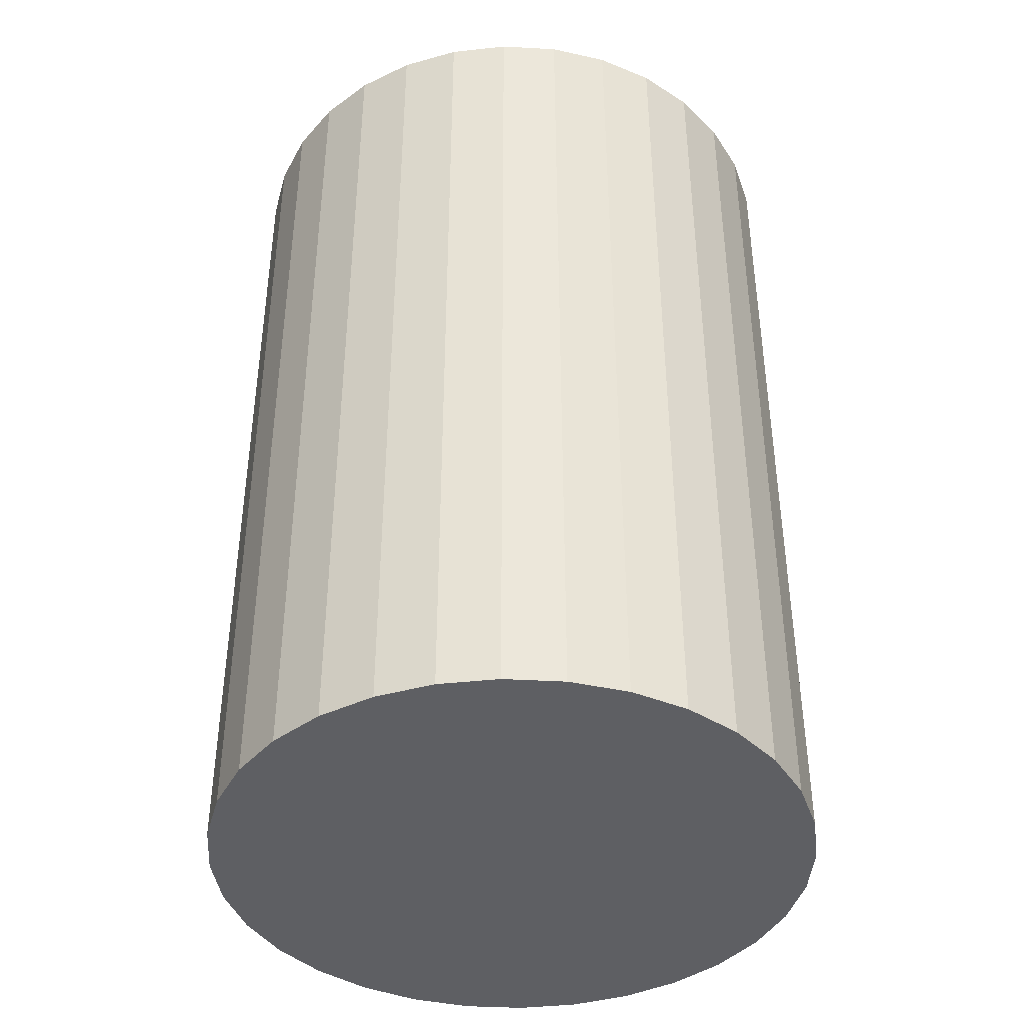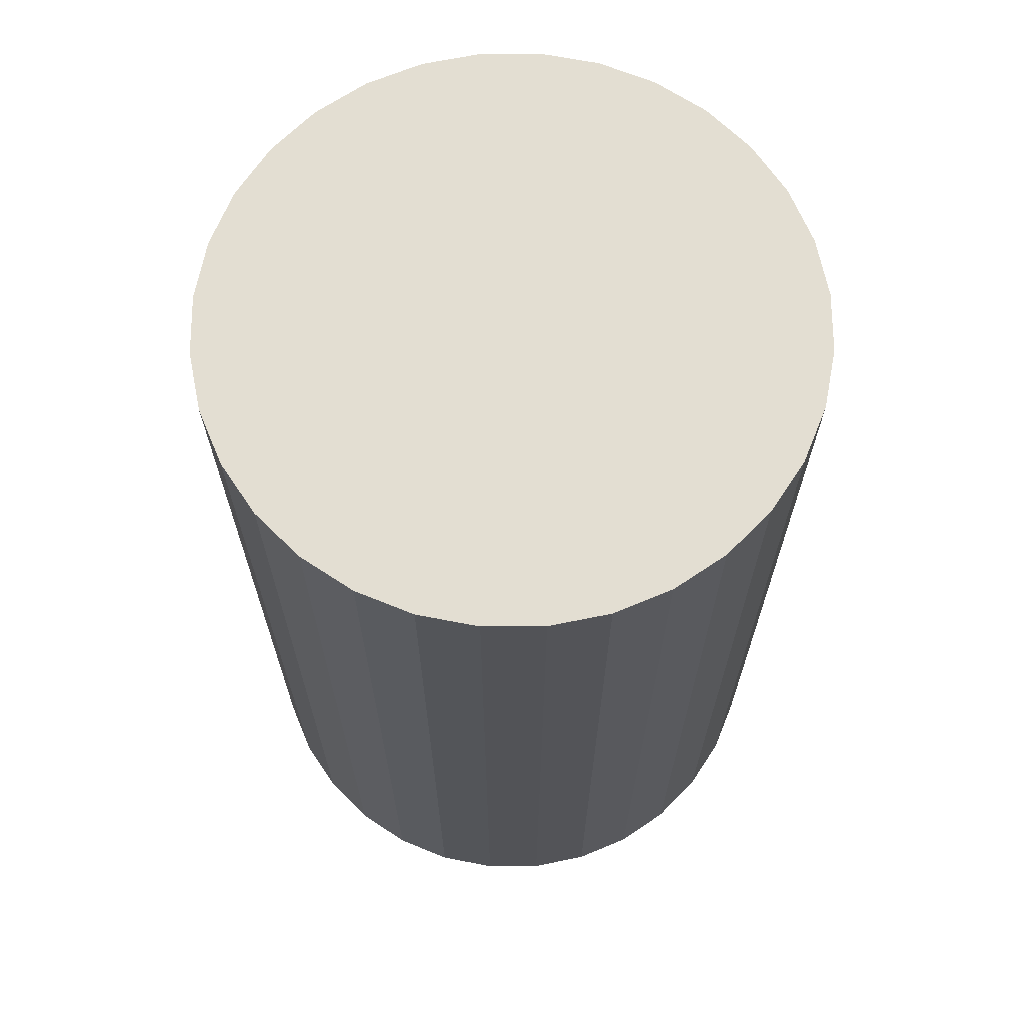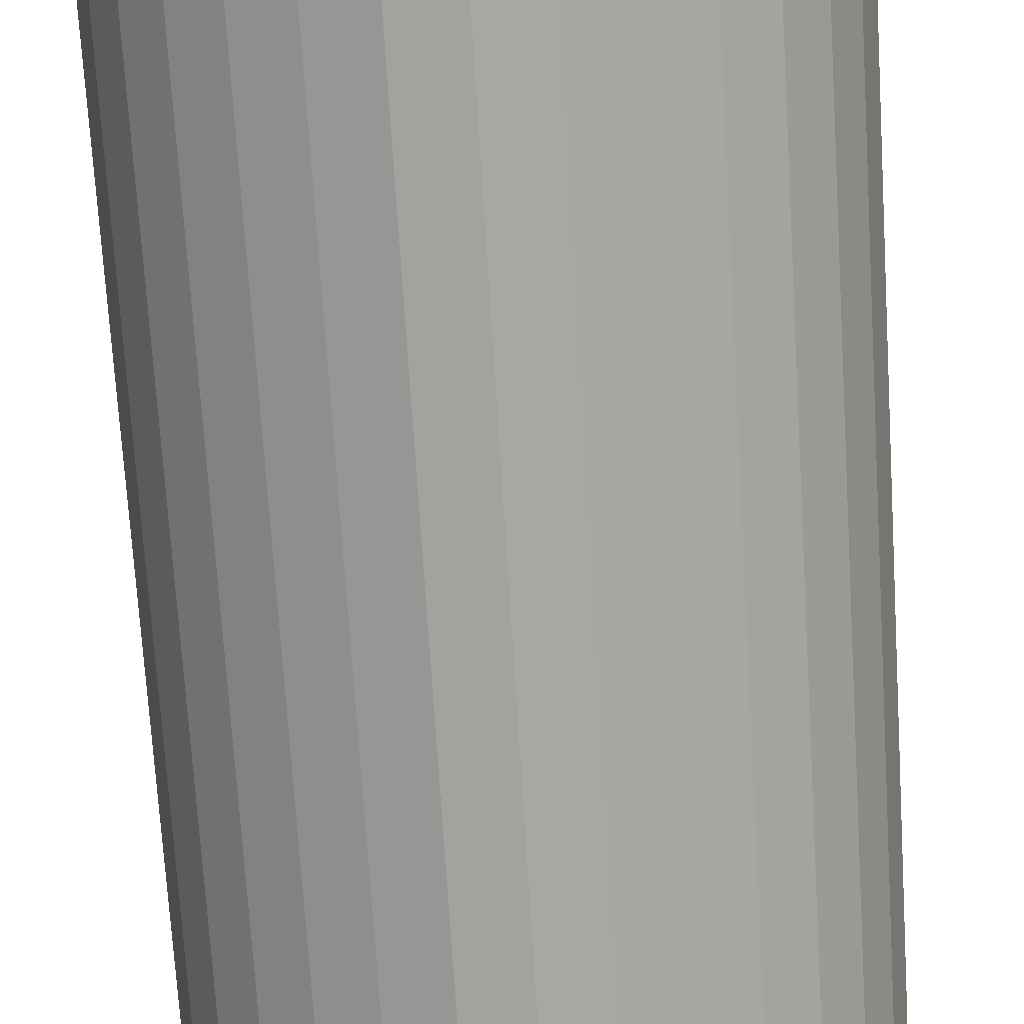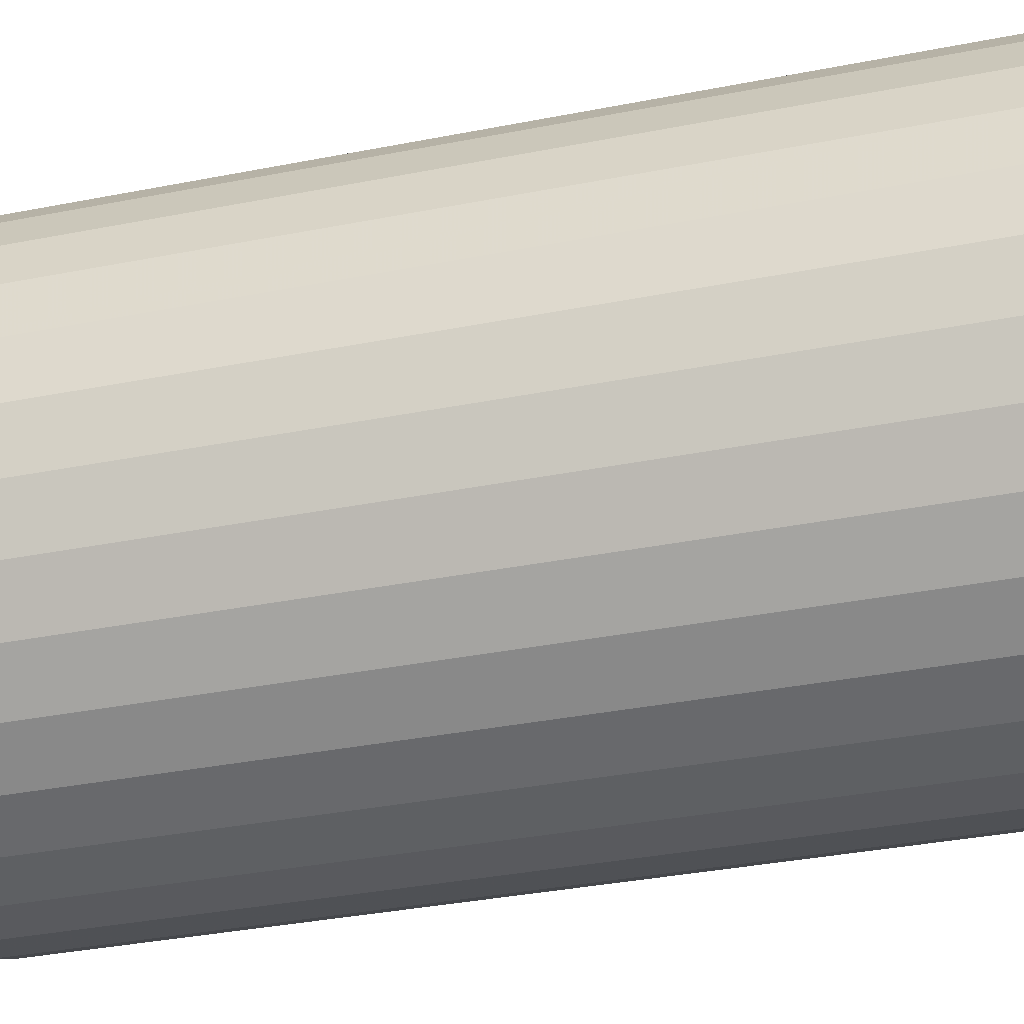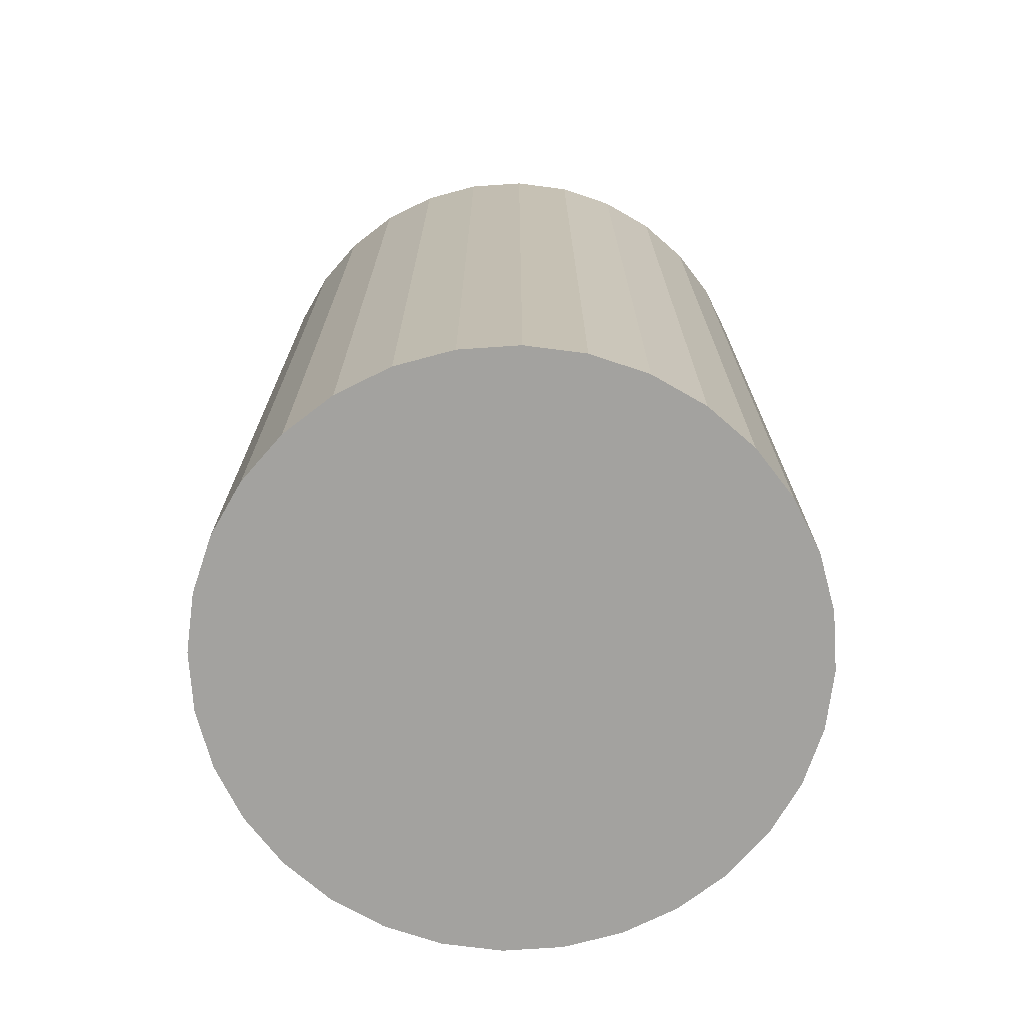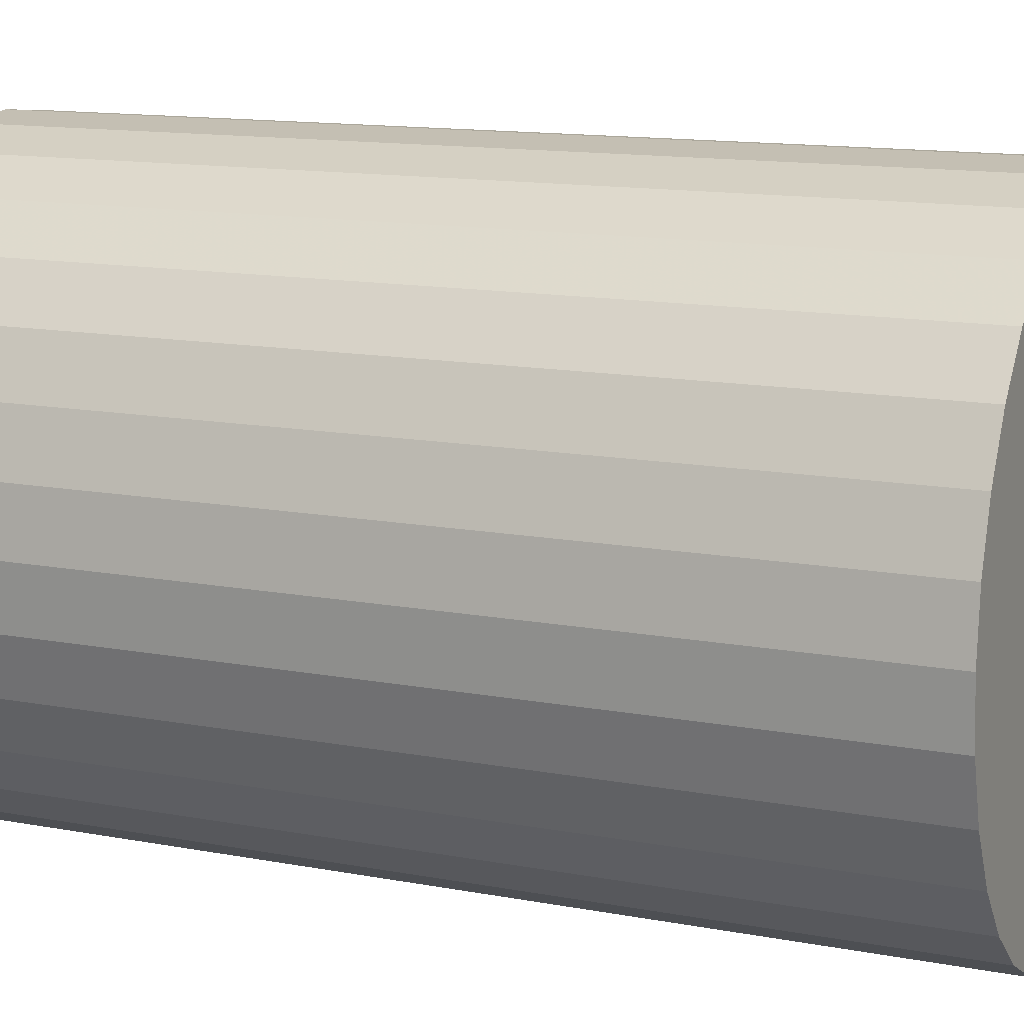
<metadata>
{"format":"obj","ext":"obj","renderer":"f3d","projection":"perspective","resolution":1024,"background":"white","views":[{"elev":-41.2,"azim":103.1,"up":"+Z"},{"elev":67.5,"azim":151.6,"up":"+Z"},{"elev":-73.8,"azim":-176.4,"up":"+Y"},{"elev":-36.9,"azim":104.2,"up":"+Y"},{"elev":-72.4,"azim":77.0,"up":"+Z"},{"elev":13.0,"azim":113.7,"up":"+Y"}]}
</metadata>
<code>
v 0 0 -0.02754
v 0.01802 0 -0.02754
v 0.01802 0 0.02754
v 0 0 0.02754
v 0.01768 0.003516 -0.02754
v 0.01768 0.003516 0.02754
v 0.01665 0.006897 -0.02754
v 0.01665 0.006897 0.02754
v 0.01499 0.01001 -0.02754
v 0.01499 0.01001 0.02754
v 0.01274 0.01274 -0.02754
v 0.01274 0.01274 0.02754
v 0.01001 0.01499 -0.02754
v 0.01001 0.01499 0.02754
v 0.006897 0.01665 -0.02754
v 0.006897 0.01665 0.02754
v 0.003516 0.01768 -0.02754
v 0.003516 0.01768 0.02754
v 0 0.01802 -0.02754
v 0 0.01802 0.02754
v -0.003516 0.01768 -0.02754
v -0.003516 0.01768 0.02754
v -0.006897 0.01665 -0.02754
v -0.006897 0.01665 0.02754
v -0.01001 0.01499 -0.02754
v -0.01001 0.01499 0.02754
v -0.01274 0.01274 -0.02754
v -0.01274 0.01274 0.02754
v -0.01499 0.01001 -0.02754
v -0.01499 0.01001 0.02754
v -0.01665 0.006897 -0.02754
v -0.01665 0.006897 0.02754
v -0.01768 0.003516 -0.02754
v -0.01768 0.003516 0.02754
v -0.01802 0 -0.02754
v -0.01802 0 0.02754
v -0.01768 -0.003516 -0.02754
v -0.01768 -0.003516 0.02754
v -0.01665 -0.006897 -0.02754
v -0.01665 -0.006897 0.02754
v -0.01499 -0.01001 -0.02754
v -0.01499 -0.01001 0.02754
v -0.01274 -0.01274 -0.02754
v -0.01274 -0.01274 0.02754
v -0.01001 -0.01499 -0.02754
v -0.01001 -0.01499 0.02754
v -0.006897 -0.01665 -0.02754
v -0.006897 -0.01665 0.02754
v -0.003516 -0.01768 -0.02754
v -0.003516 -0.01768 0.02754
v -0 -0.01802 -0.02754
v -0 -0.01802 0.02754
v 0.003516 -0.01768 -0.02754
v 0.003516 -0.01768 0.02754
v 0.006897 -0.01665 -0.02754
v 0.006897 -0.01665 0.02754
v 0.01001 -0.01499 -0.02754
v 0.01001 -0.01499 0.02754
v 0.01274 -0.01274 -0.02754
v 0.01274 -0.01274 0.02754
v 0.01499 -0.01001 -0.02754
v 0.01499 -0.01001 0.02754
v 0.01665 -0.006897 -0.02754
v 0.01665 -0.006897 0.02754
v 0.01768 -0.003516 -0.02754
v 0.01768 -0.003516 0.02754
f 2 1 5
f 2 5 3
f 3 5 6
f 3 6 4
f 5 1 7
f 5 7 6
f 6 7 8
f 6 8 4
f 7 1 9
f 7 9 8
f 8 9 10
f 8 10 4
f 9 1 11
f 9 11 10
f 10 11 12
f 10 12 4
f 11 1 13
f 11 13 12
f 12 13 14
f 12 14 4
f 13 1 15
f 13 15 14
f 14 15 16
f 14 16 4
f 15 1 17
f 15 17 16
f 16 17 18
f 16 18 4
f 17 1 19
f 17 19 18
f 18 19 20
f 18 20 4
f 19 1 21
f 19 21 20
f 20 21 22
f 20 22 4
f 21 1 23
f 21 23 22
f 22 23 24
f 22 24 4
f 23 1 25
f 23 25 24
f 24 25 26
f 24 26 4
f 25 1 27
f 25 27 26
f 26 27 28
f 26 28 4
f 27 1 29
f 27 29 28
f 28 29 30
f 28 30 4
f 29 1 31
f 29 31 30
f 30 31 32
f 30 32 4
f 31 1 33
f 31 33 32
f 32 33 34
f 32 34 4
f 33 1 35
f 33 35 34
f 34 35 36
f 34 36 4
f 35 1 37
f 35 37 36
f 36 37 38
f 36 38 4
f 37 1 39
f 37 39 38
f 38 39 40
f 38 40 4
f 39 1 41
f 39 41 40
f 40 41 42
f 40 42 4
f 41 1 43
f 41 43 42
f 42 43 44
f 42 44 4
f 43 1 45
f 43 45 44
f 44 45 46
f 44 46 4
f 45 1 47
f 45 47 46
f 46 47 48
f 46 48 4
f 47 1 49
f 47 49 48
f 48 49 50
f 48 50 4
f 49 1 51
f 49 51 50
f 50 51 52
f 50 52 4
f 51 1 53
f 51 53 52
f 52 53 54
f 52 54 4
f 53 1 55
f 53 55 54
f 54 55 56
f 54 56 4
f 55 1 57
f 55 57 56
f 56 57 58
f 56 58 4
f 57 1 59
f 57 59 58
f 58 59 60
f 58 60 4
f 59 1 61
f 59 61 60
f 60 61 62
f 60 62 4
f 61 1 63
f 61 63 62
f 62 63 64
f 62 64 4
f 63 1 65
f 63 65 64
f 64 65 66
f 64 66 4
f 65 1 2
f 65 2 66
f 66 2 3
f 66 3 4

</code>
